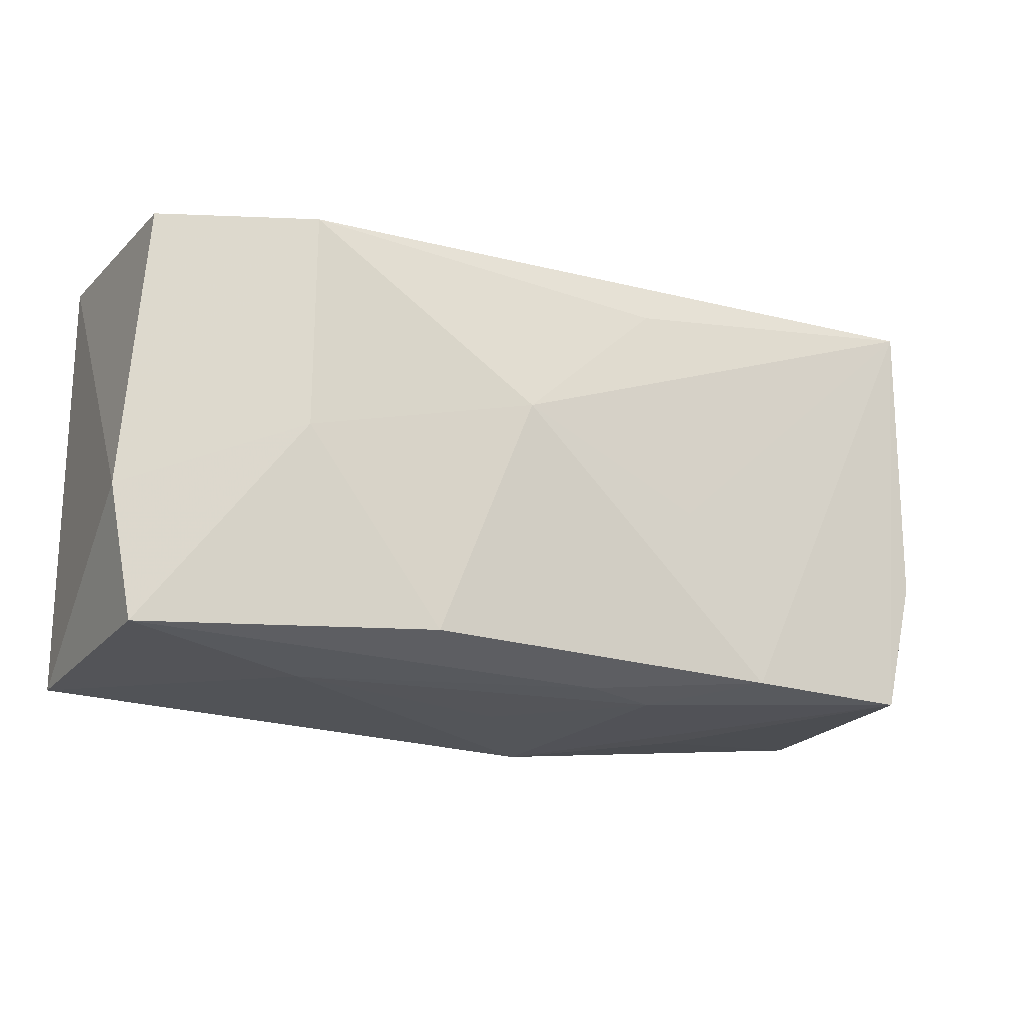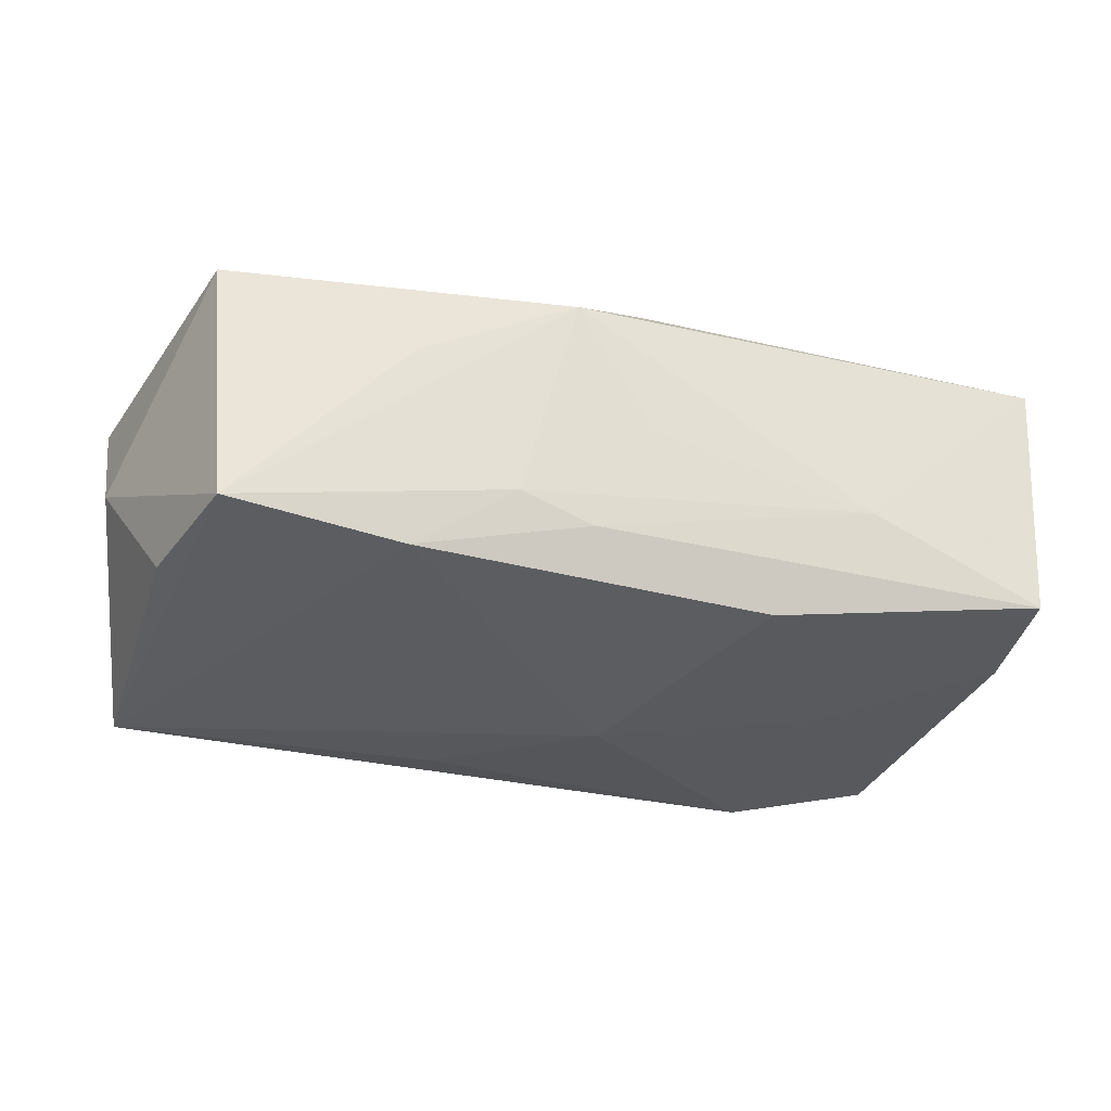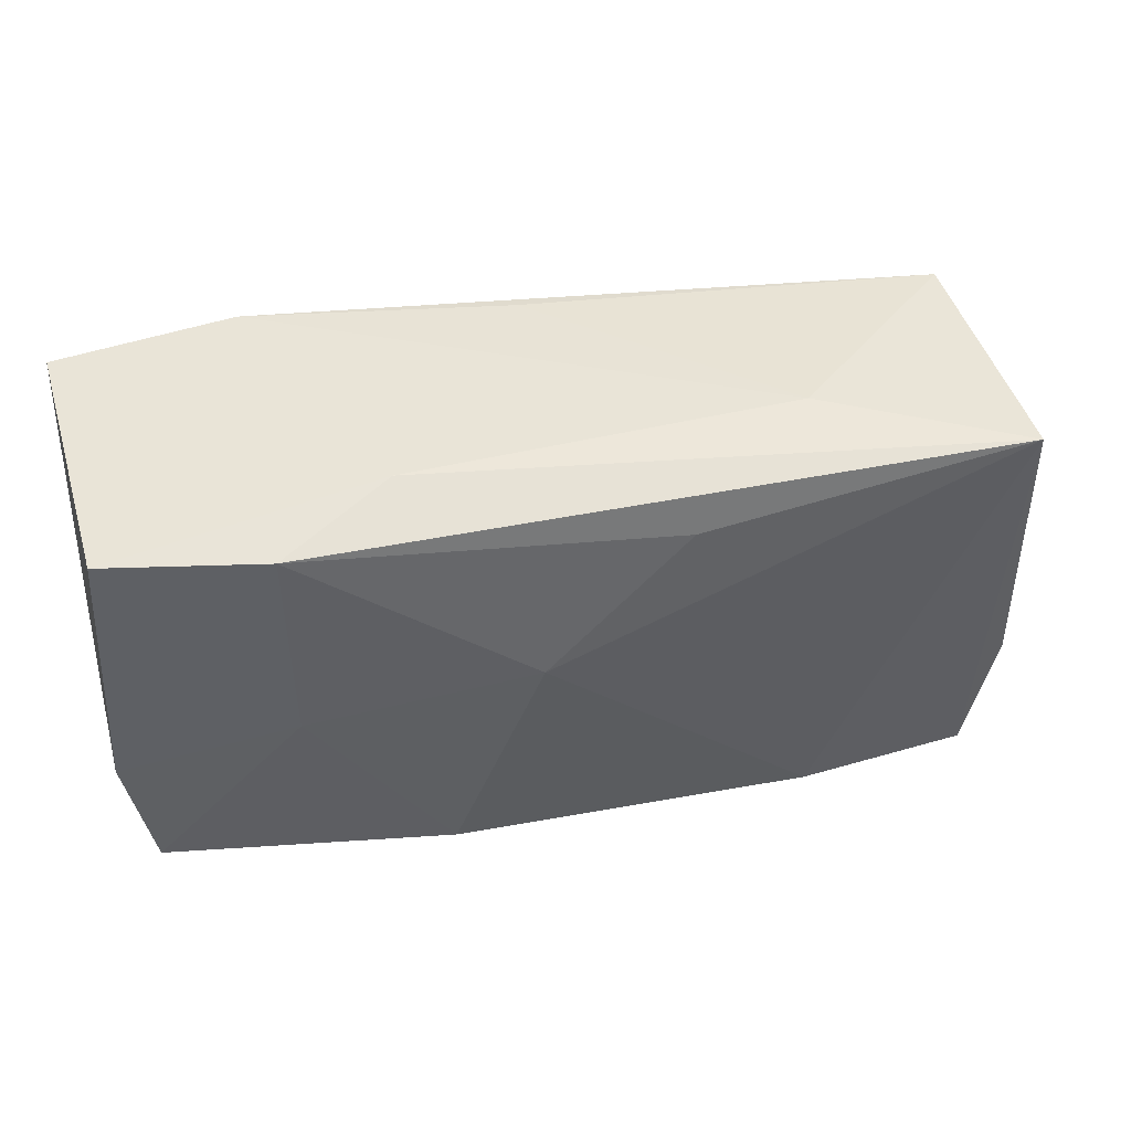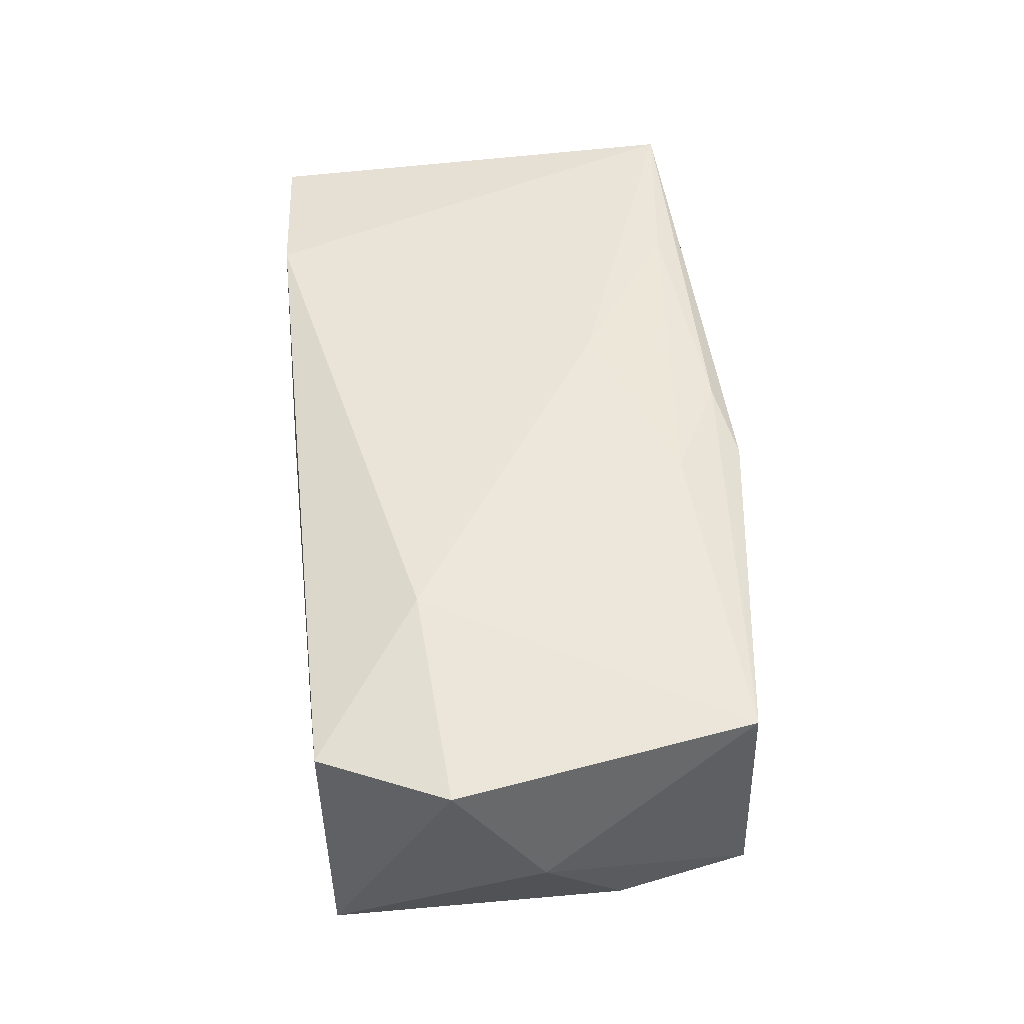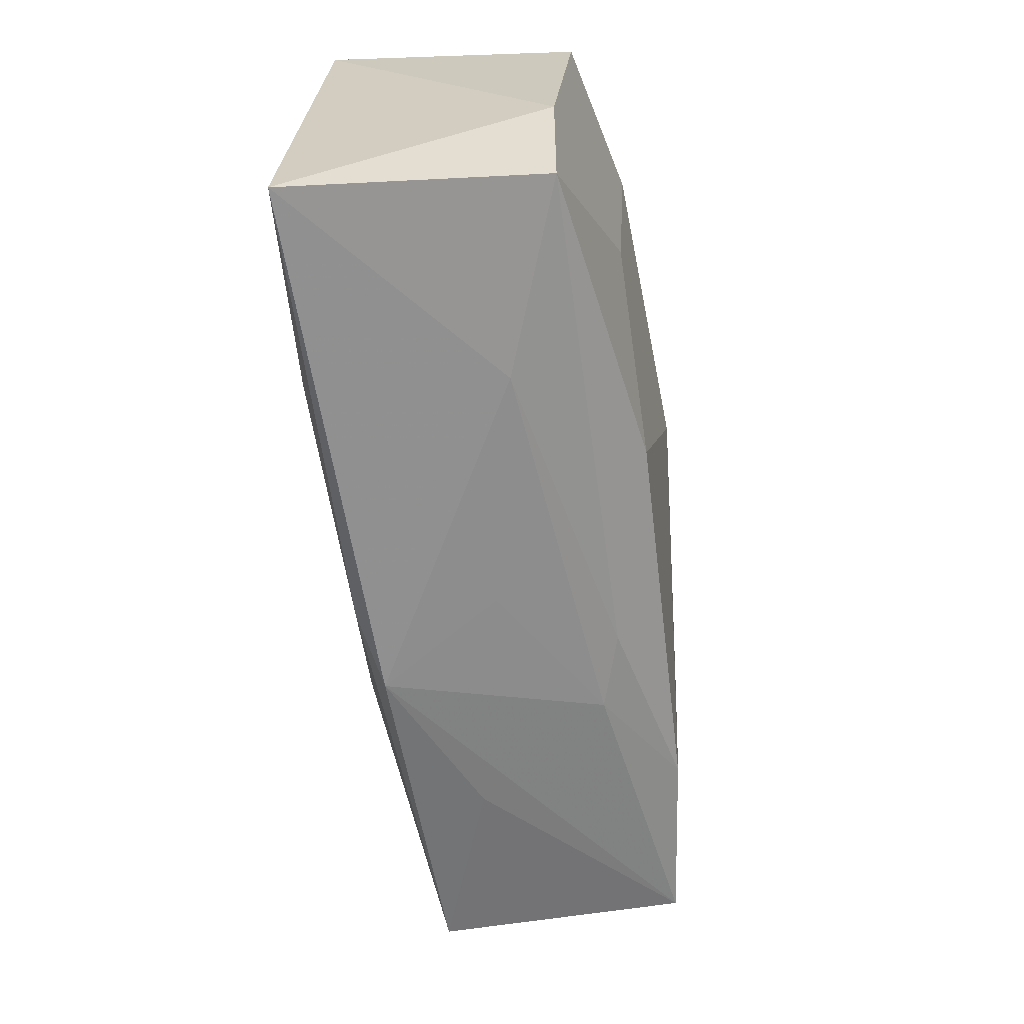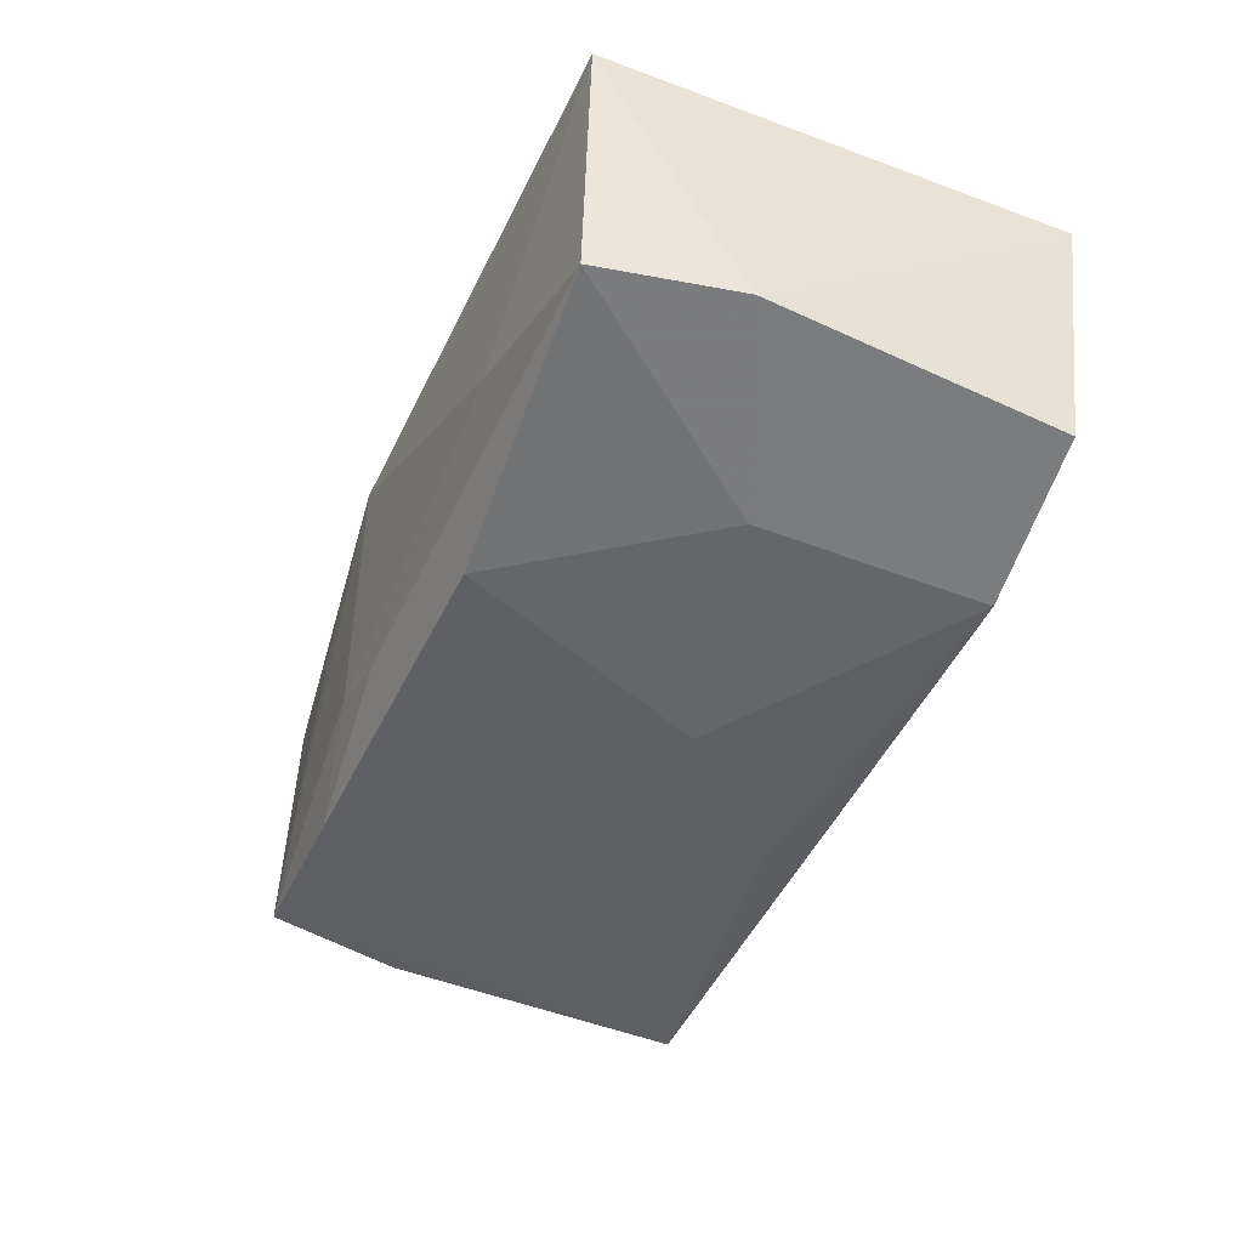
<metadata>
{"format":"obj","ext":"obj","renderer":"f3d","projection":"perspective","resolution":1024,"background":"white","views":[{"elev":-21.8,"azim":154.8,"up":"+Y"},{"elev":-30.8,"azim":-20.3,"up":"+Z"},{"elev":43.3,"azim":166.7,"up":"+Y"},{"elev":46.1,"azim":-95.4,"up":"+Z"},{"elev":-63.9,"azim":96.7,"up":"+Y"},{"elev":-43.5,"azim":67.3,"up":"+Z"}]}
</metadata>
<code>
v -0.0007372 -0.0185 0.01273
v -0.0349 0.01767 -0.01378
v -0.006891 -0.02003 0.01109
v 0.03578 -0.01831 0.01372
v -0.03418 0.01802 0.007396
v -0.03951 0.007681 0.00833
v 0.01902 -0.01654 0.01401
v -0.03383 -0.01754 -0.01112
v 0.02163 0.01902 0.01332
v 0.02195 -0.001218 -0.01216
v 0.03436 -0.0183 -0.007674
v -0.0122 -0.003775 -0.01368
v 0.01306 0.01902 -0.008266
v -0.000168 -0.01956 0.0009988
v 0.003408 0.002965 -0.01485
v -0.009973 -0.01424 0.01304
v -0.03982 0.000345 -0.002133
v -0.01879 0.01902 -0.006693
v -0.008188 0.01403 -0.01414
v -0.01951 -0.0177 -0.01246
v 0.03532 0.01607 -0.009814
v -0.01182 -0.007329 0.01285
v 0.01044 -0.0171 -0.01235
v -0.005203 -0.01889 -0.00851
v -0.01981 -0.01884 0.00446
v 0.03654 0.01846 0.0116
v 0.03654 -0.007369 -0.007936
v -0.0001284 0.01879 0.01005
v -0.03539 -0.01656 0.00961
v 0.004664 -0.008041 0.0146
v -0.02194 0.009137 0.01159
v 0.02231 0.01692 -0.01328
v 0.01894 -0.01932 -0.002421
v -0.01138 -0.01916 -0.006755
v -0.03605 -0.006549 -0.01169
f 8 29 17
f 30 9 31
f 31 9 5
f 17 29 6
f 6 2 17
f 5 2 6
f 6 31 5
f 29 31 6
f 15 10 23
f 23 10 11
f 12 2 15
f 35 8 17
f 17 2 35
f 35 2 8
f 32 10 15
f 18 2 5
f 11 10 27
f 27 21 26
f 27 32 21
f 10 32 27
f 11 27 4
f 4 27 26
f 26 9 4
f 4 9 30
f 34 3 8
f 29 8 25
f 25 3 29
f 8 3 25
f 15 2 19
f 19 32 15
f 2 32 19
f 5 9 28
f 28 18 5
f 9 18 28
f 13 9 26
f 13 18 9
f 26 21 13
f 21 32 13
f 13 32 2
f 2 18 13
f 22 31 29
f 29 16 22
f 30 31 22
f 22 16 30
f 30 16 7
f 7 4 30
f 11 4 33
f 33 4 3
f 24 23 11
f 11 33 24
f 24 33 34
f 1 7 16
f 29 3 1
f 1 16 29
f 3 4 1
f 4 7 1
f 3 34 14
f 14 33 3
f 34 33 14
f 20 34 8
f 20 24 34
f 23 24 20
f 8 2 20
f 2 12 20
f 15 23 20
f 20 12 15

</code>
